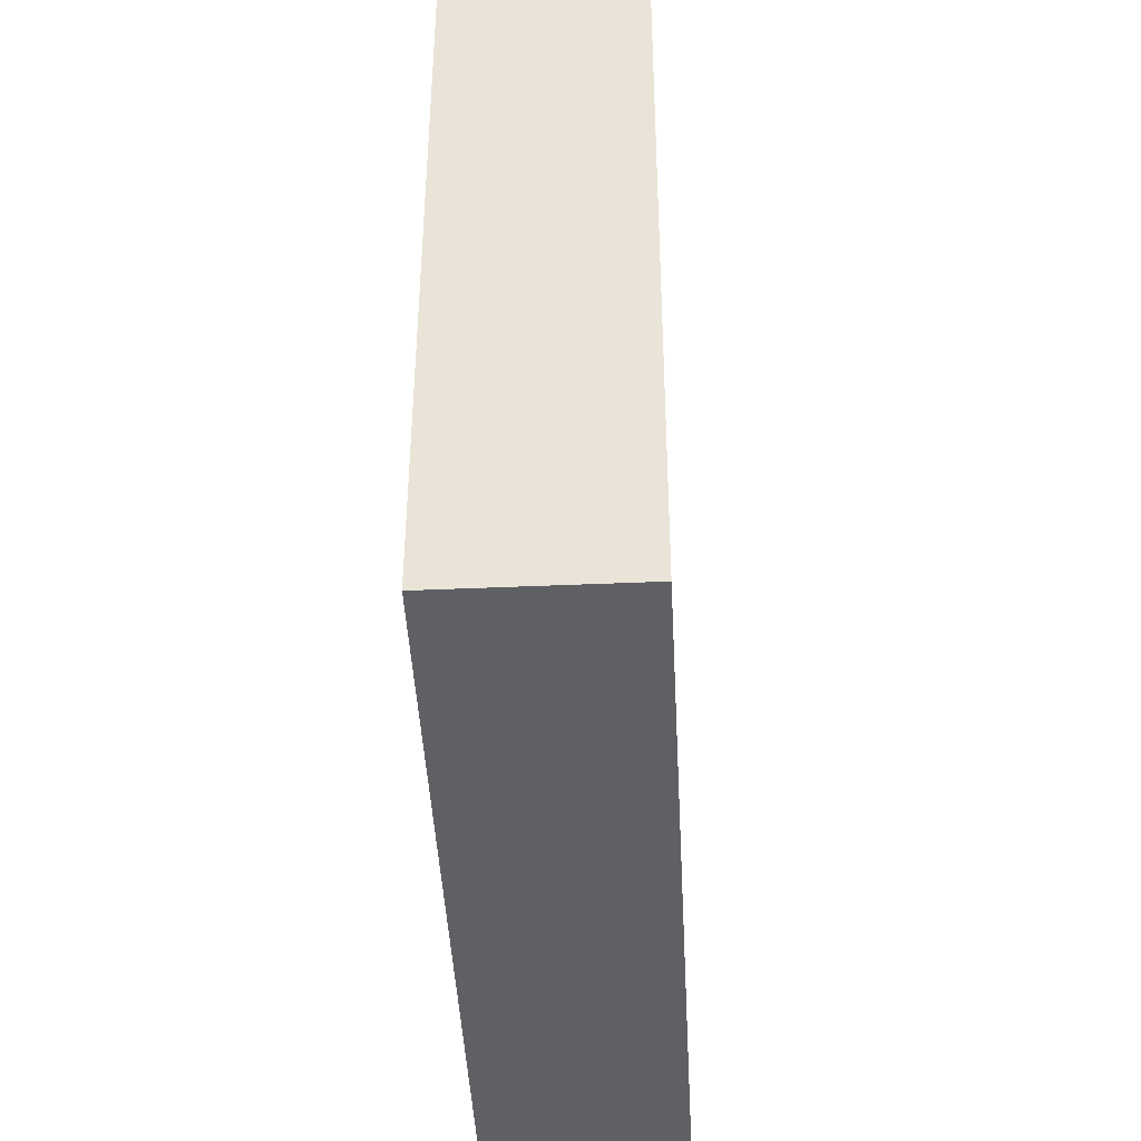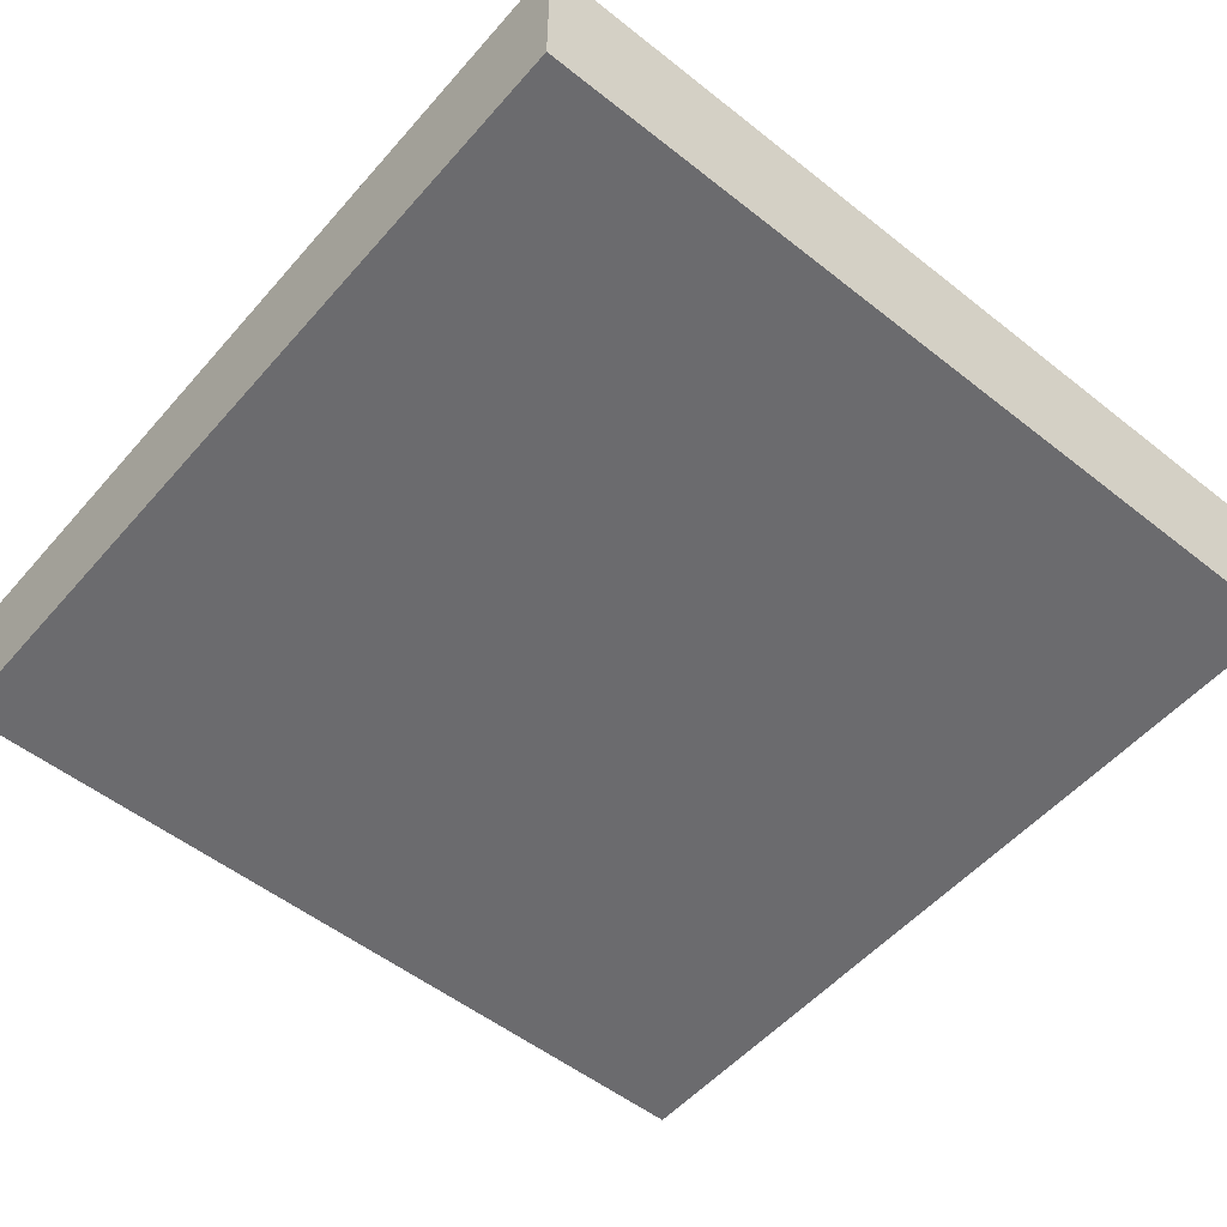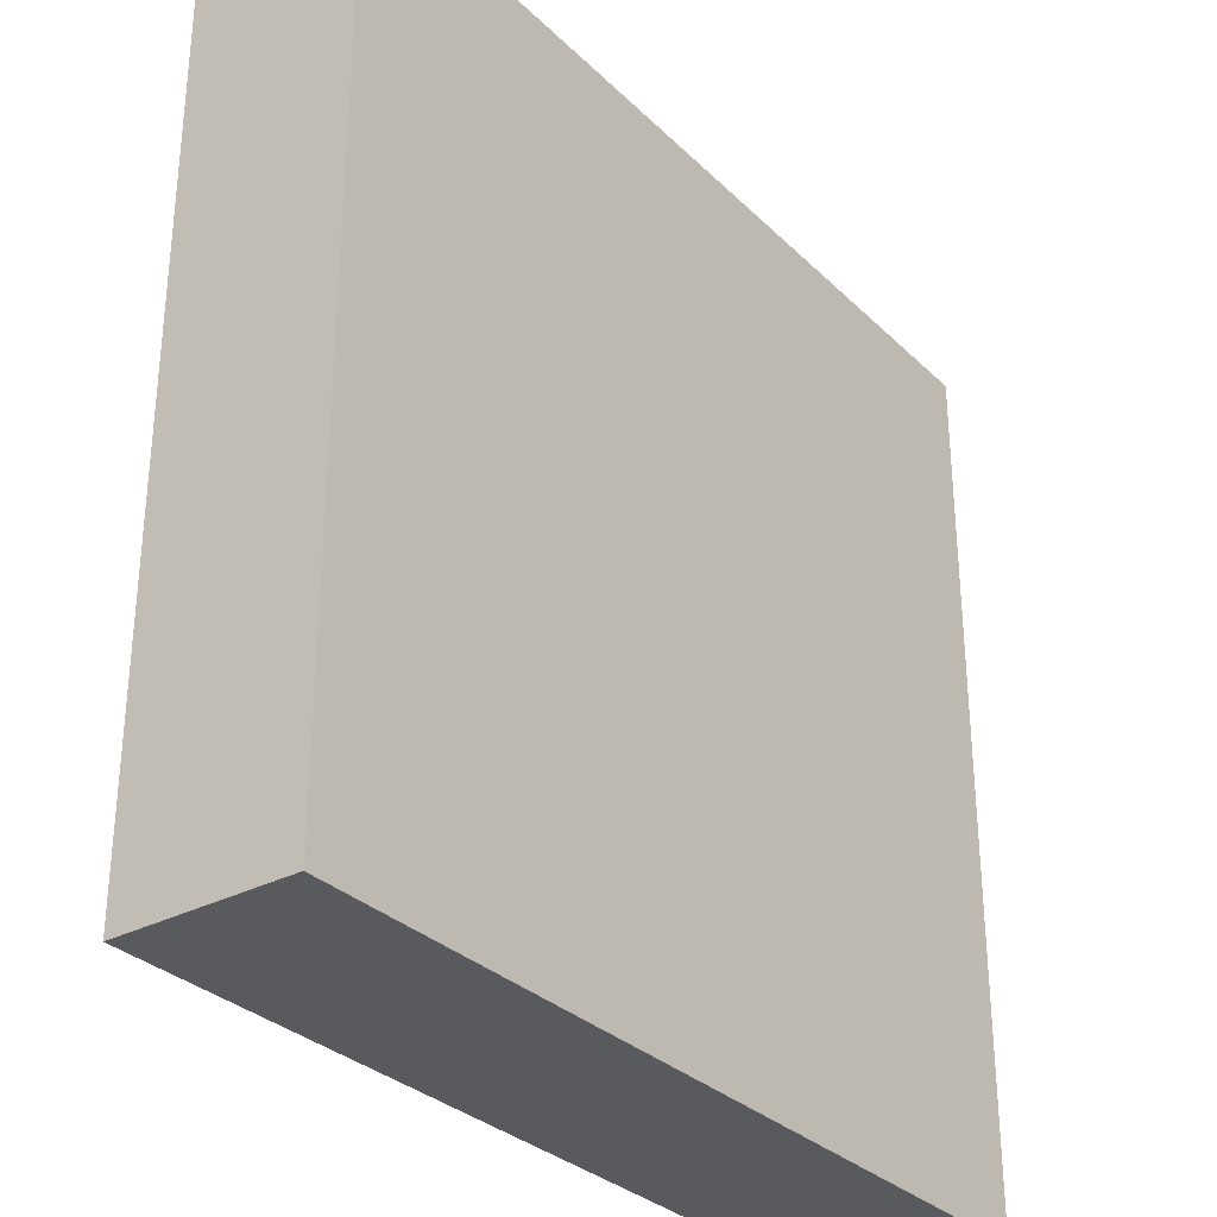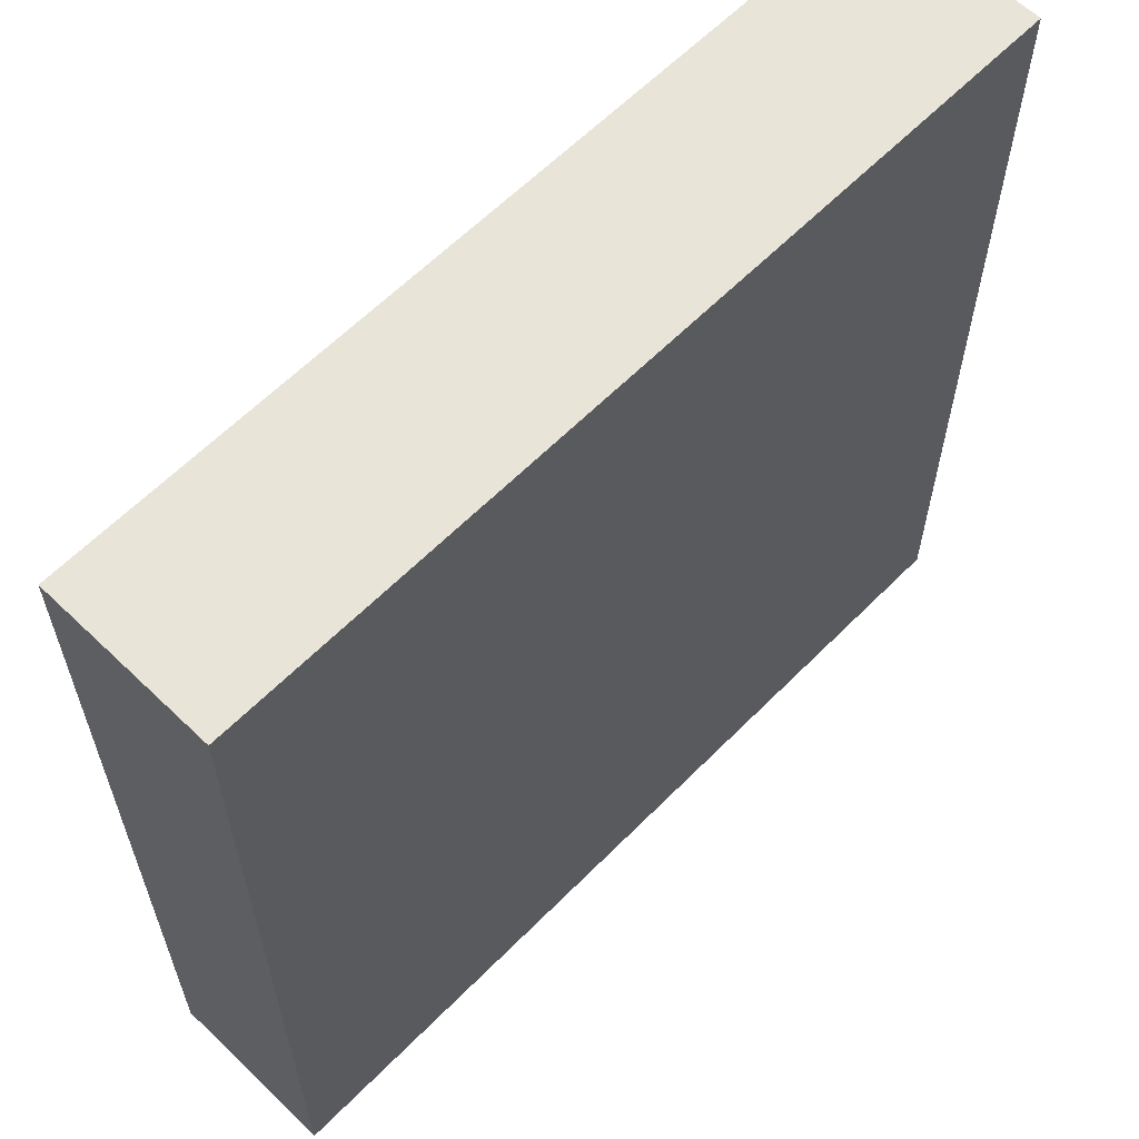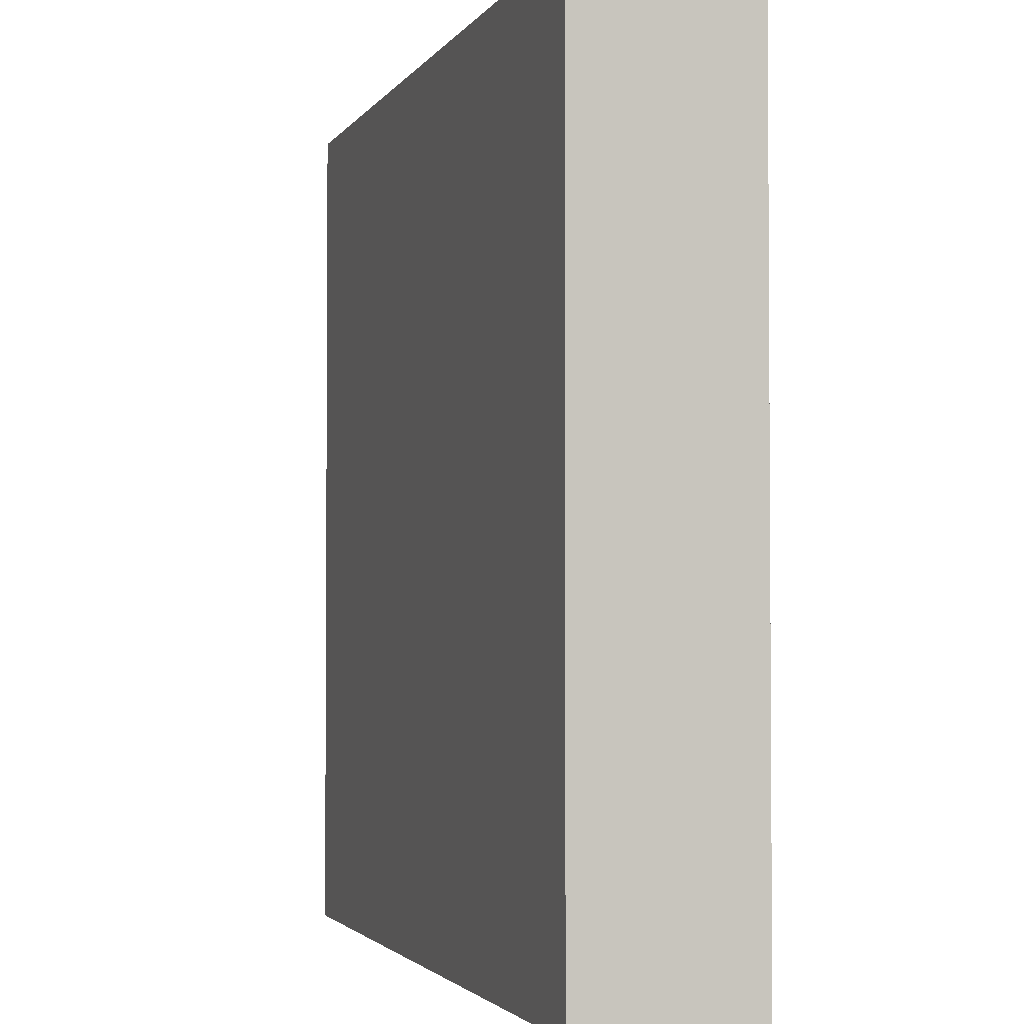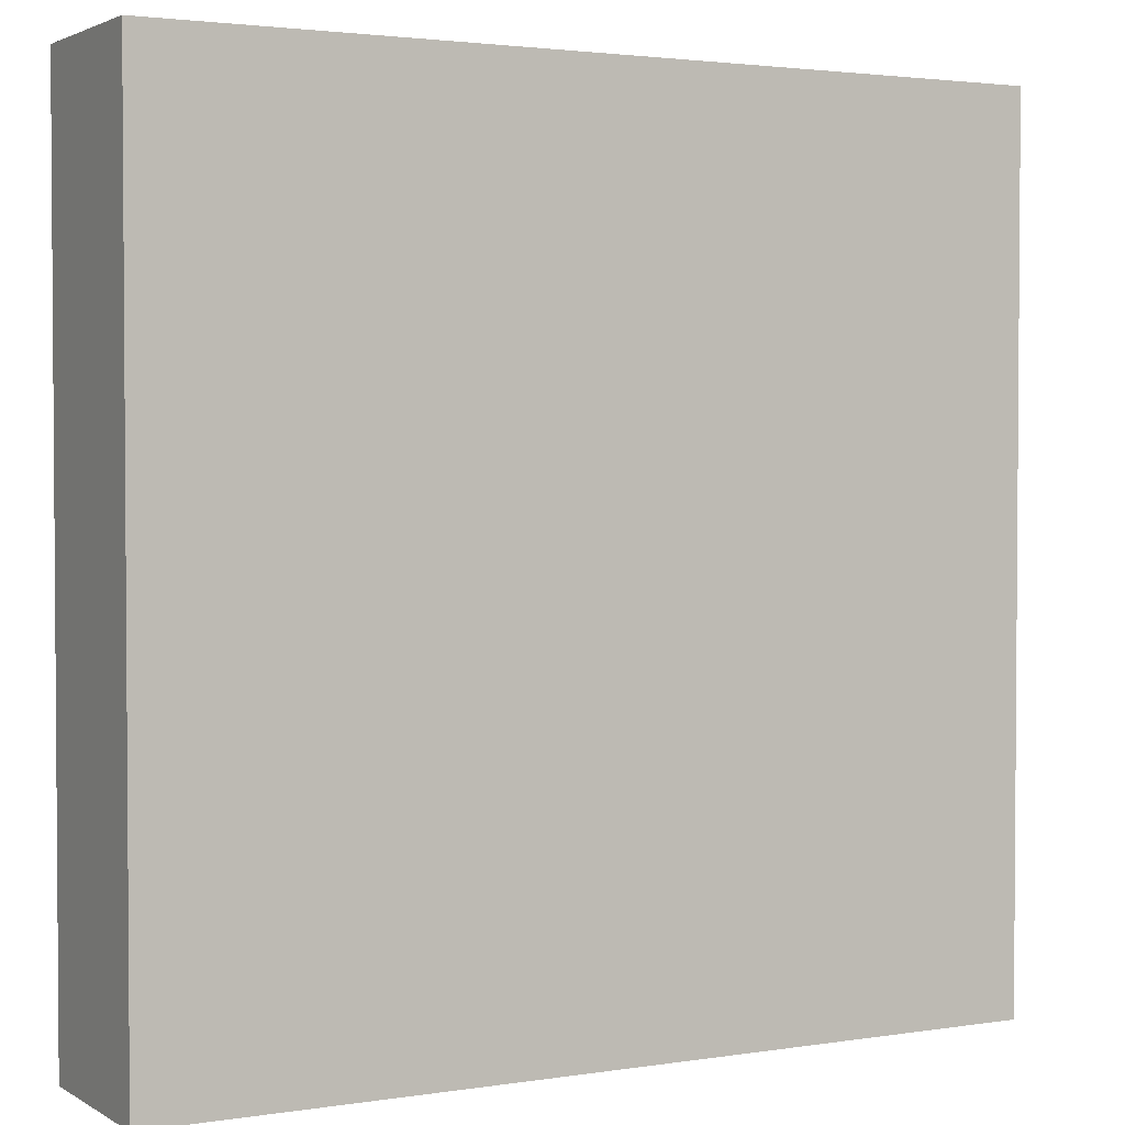
<metadata>
{"format":"obj","ext":"obj","renderer":"f3d","projection":"perspective","resolution":1024,"background":"white","views":[{"elev":-44.1,"azim":-87.1,"up":"+Z"},{"elev":-53.5,"azim":-130.1,"up":"+Y"},{"elev":-31.3,"azim":-53.3,"up":"+Z"},{"elev":61.3,"azim":-45.7,"up":"+Z"},{"elev":-2.5,"azim":73.2,"up":"+Z"},{"elev":2.5,"azim":-28.7,"up":"+Z"}]}
</metadata>
<code>
v 0 0 0
v 0 0 4.23
v 0 0.85 4.23
v 0 0.85 0
v 4.23 0 0
v 0 0 0
v 0 0.85 0
v 4.23 0.85 0
v 4.23 0 4.23
v 4.23 0 0
v 4.23 0.85 0
v 4.23 0.85 4.23
v 0 0 4.23
v 4.23 0 4.23
v 4.23 0.85 4.23
v 0 0.85 4.23
v 0 0.85 4.23
v 4.23 0.85 4.23
v 4.23 0.85 0
v 0 0.85 0
v 4.23 0 4.23
v 0 0 4.23
v 0 0 0
v 4.23 0 0
g ca986c6e-e31a-11ea-a96f-54bf646e7e1f
f 1 2 4
f 4 2 3
g ca992fd2-e31a-11ea-8197-54bf646e7e1f
f 5 6 8
f 8 6 7
g ca99f336-e31a-11ea-bb25-54bf646e7e1f
f 9 10 12
f 12 10 11
g ca9ab682-e31a-11ea-85c6-54bf646e7e1f
f 13 14 16
f 16 14 15
g ca9b52ca-e31a-11ea-abda-54bf646e7e1f
f 18 19 17
f 17 19 20
g ca9c161e-e31a-11ea-afa5-54bf646e7e1f
f 21 22 24
f 24 22 23

</code>
